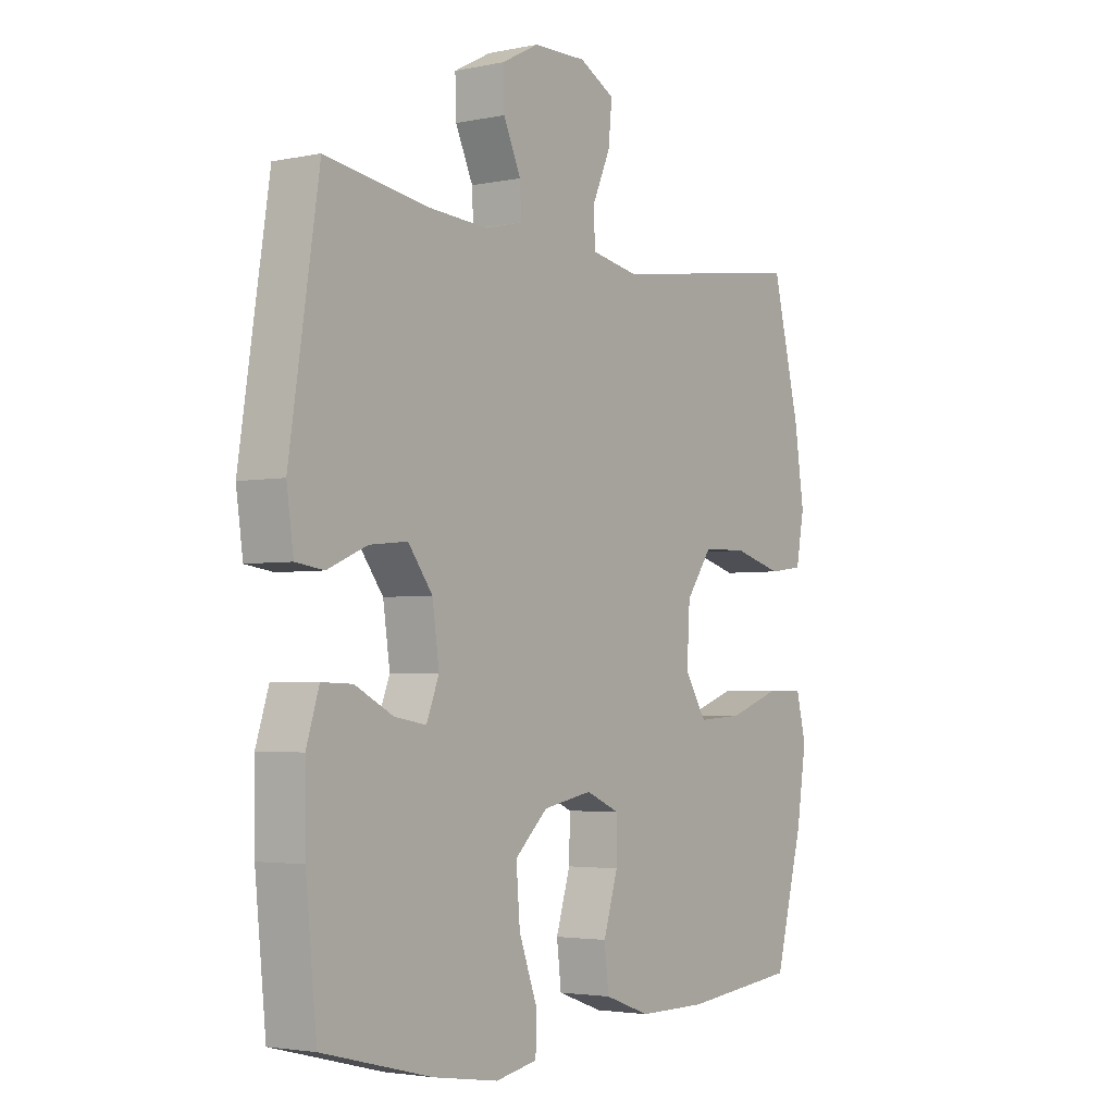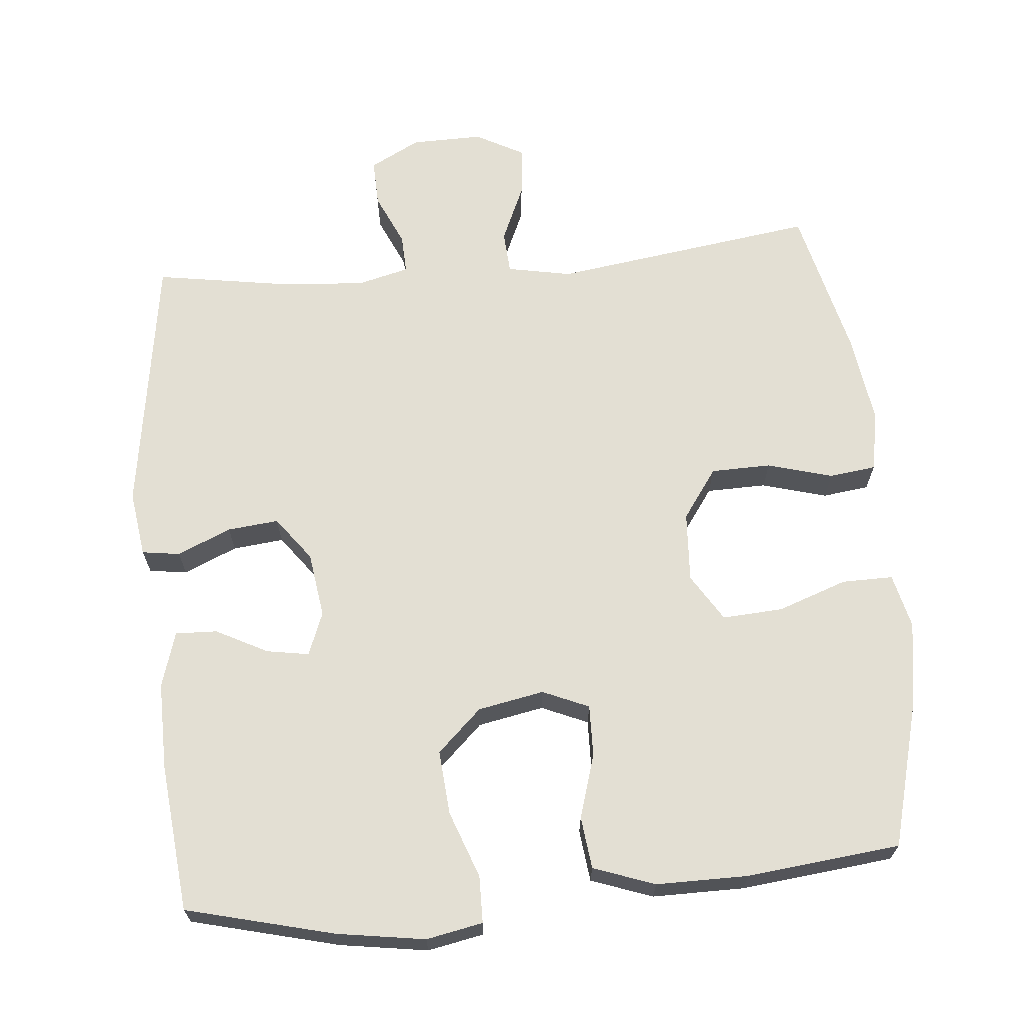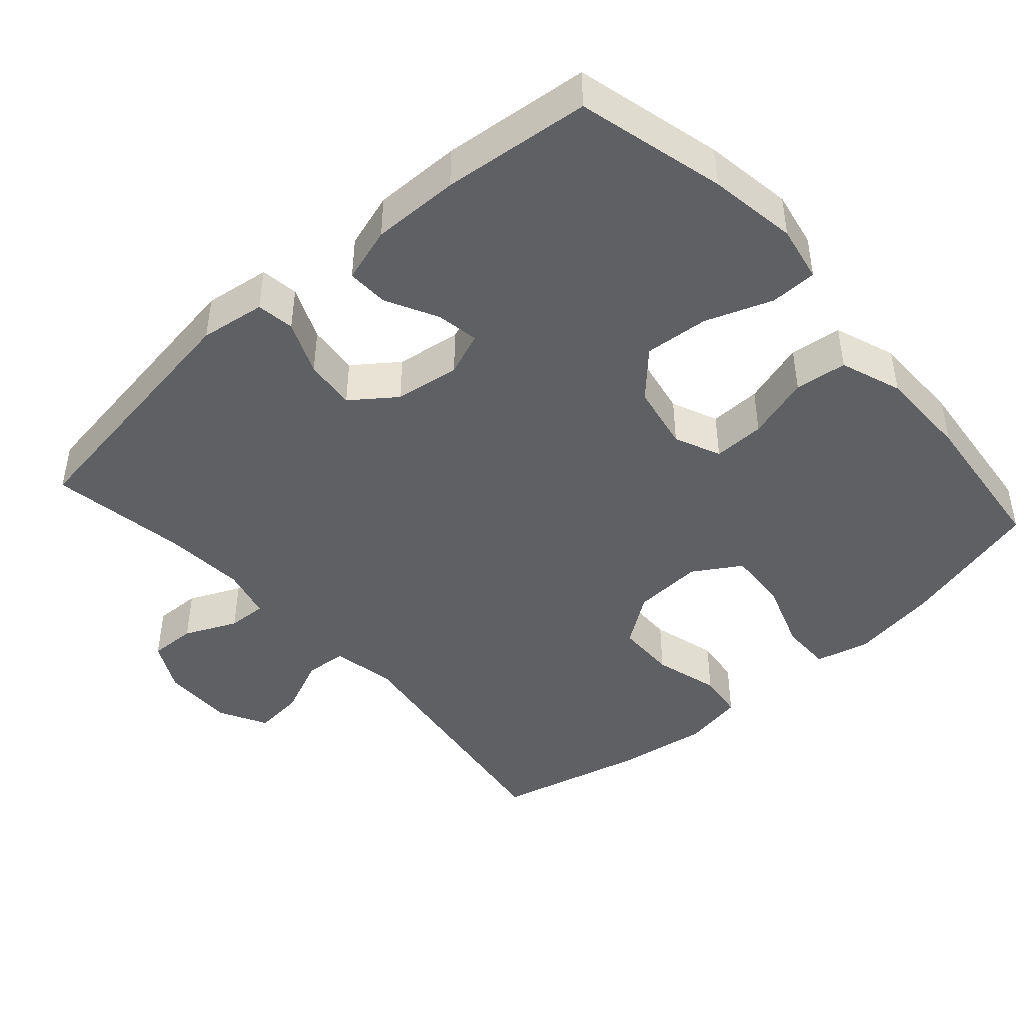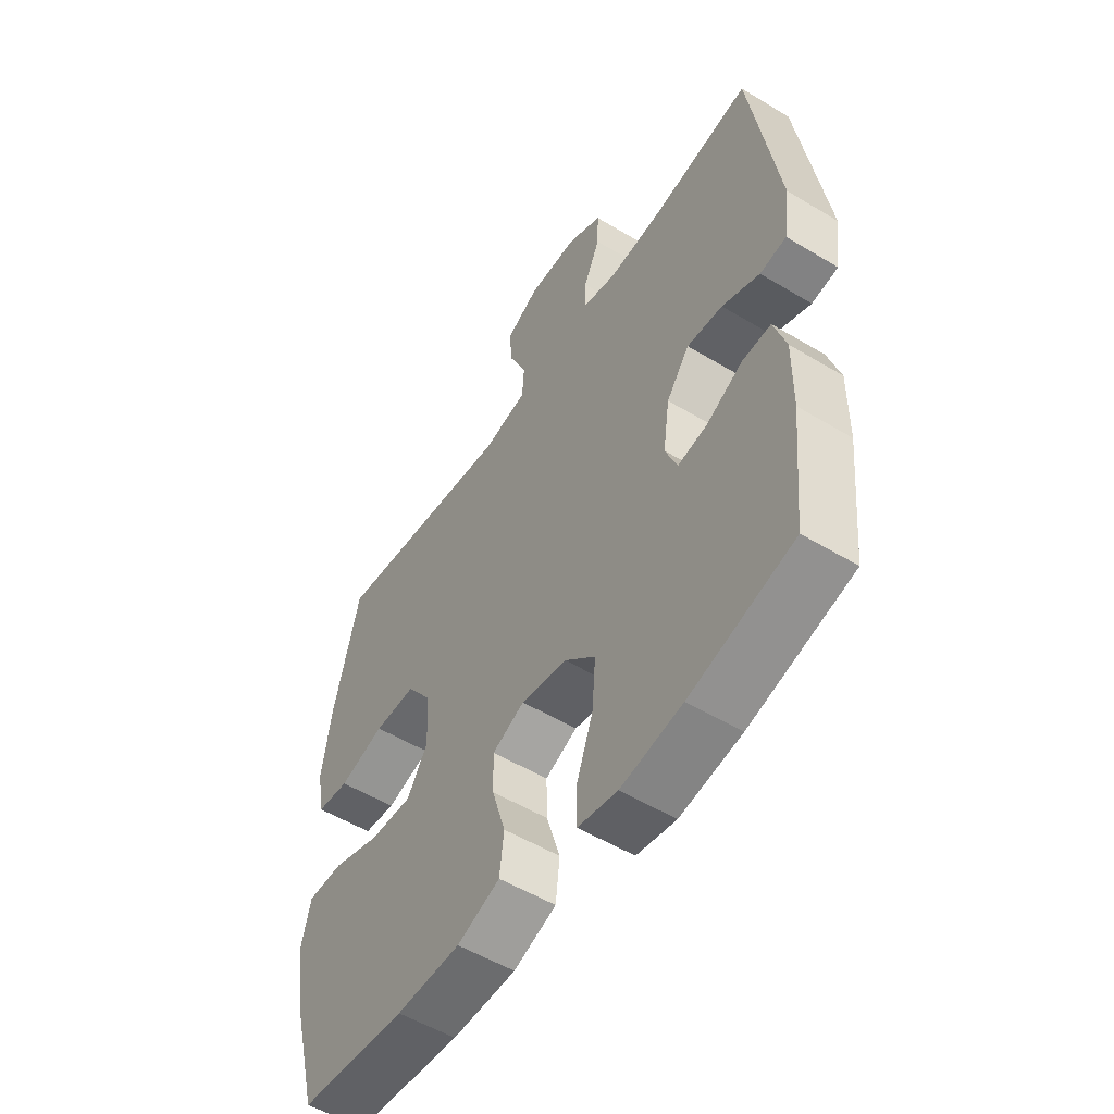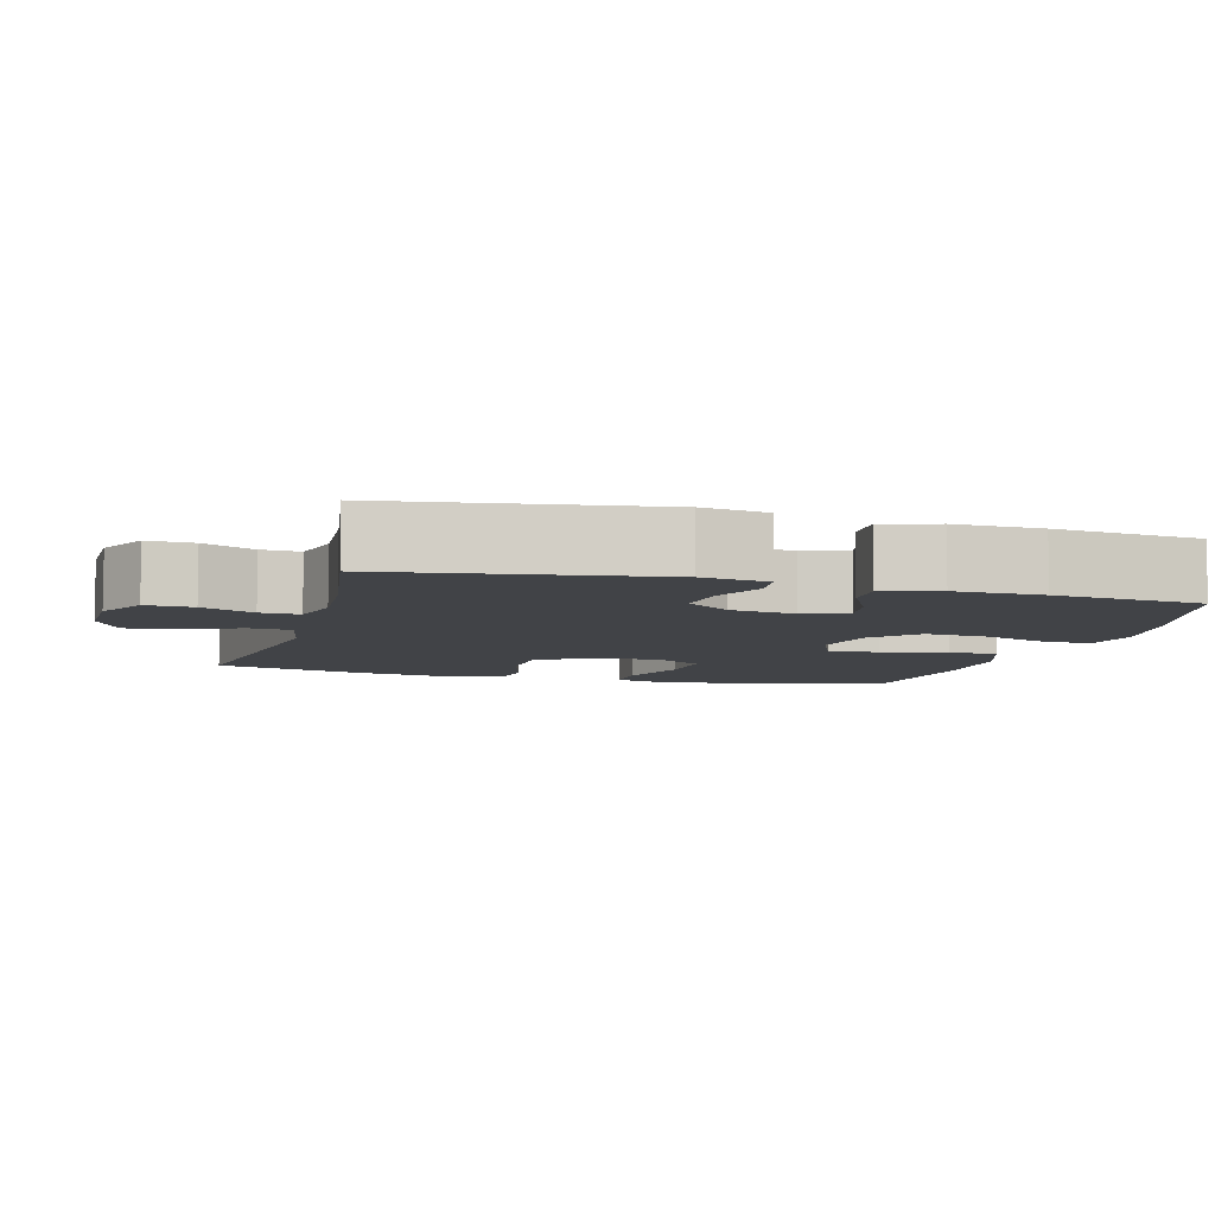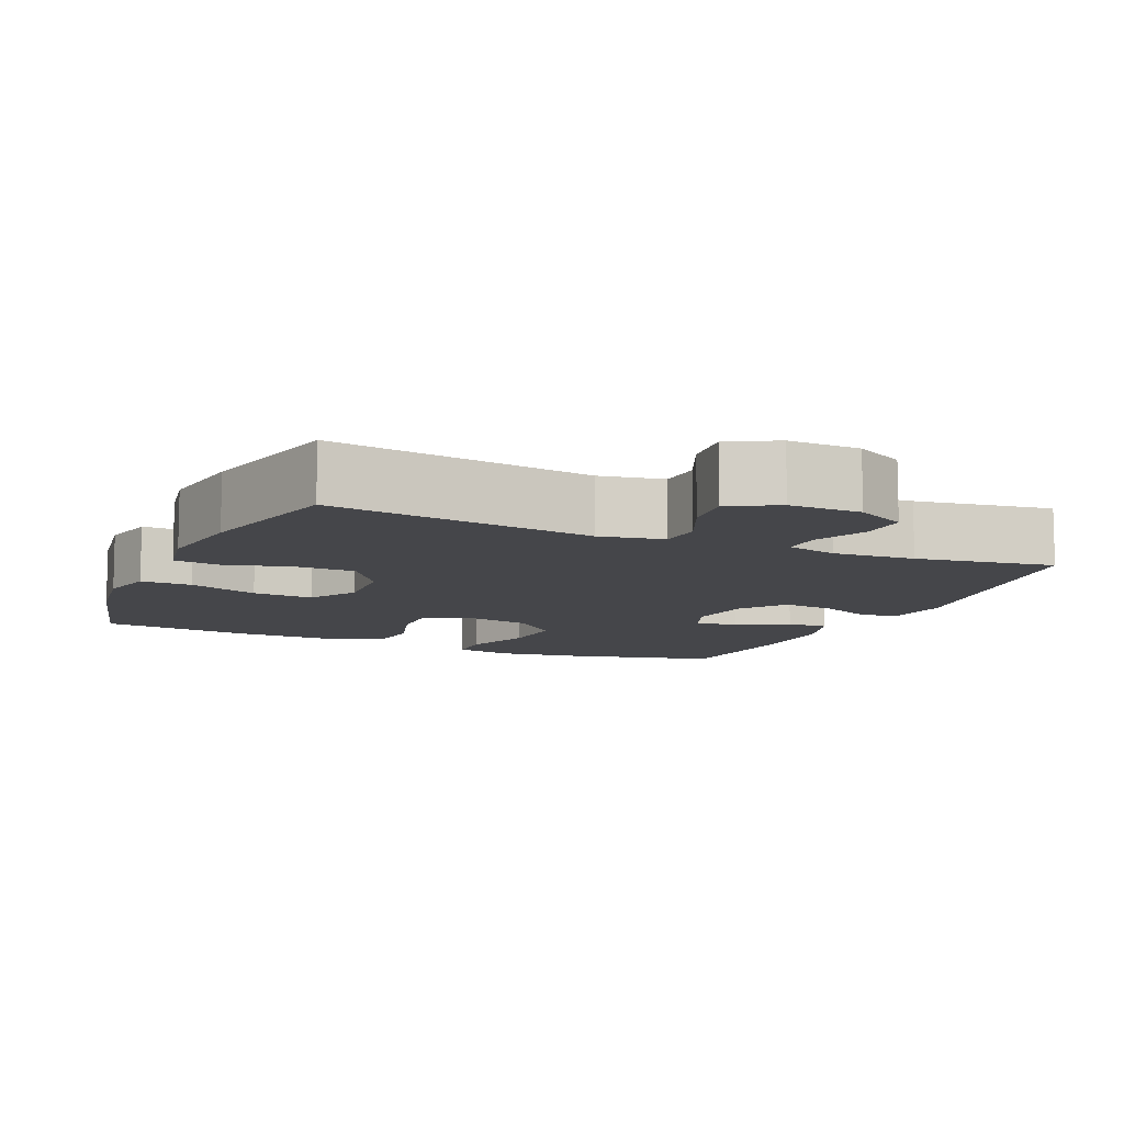
<metadata>
{"format":"obj","ext":"obj","renderer":"f3d","projection":"perspective","resolution":1024,"background":"white","views":[{"elev":-3.1,"azim":125.5,"up":"+Z"},{"elev":67.1,"azim":174.8,"up":"+Y"},{"elev":-44.8,"azim":131.6,"up":"+Y"},{"elev":-53.7,"azim":57.3,"up":"+Z"},{"elev":-7.1,"azim":74.4,"up":"+Y"},{"elev":-9.9,"azim":-23.7,"up":"+Y"}]}
</metadata>
<code>
o path4356
v -0.2852 0.0375 -0.5457
v -0.1555 0.0375 -0.5459
v -0.06914 0.0375 -0.5149
v -0.0606 0.0375 -0.442
v -0.08784 0.0375 -0.3524
v -0.08961 0.0375 -0.2798
v -0.02467 0.0375 -0.2518
v 0.06823 0.0375 -0.2696
v 0.1304 0.0375 -0.3282
v 0.1232 0.0375 -0.4182
v 0.08887 0.0375 -0.512
v 0.08983 0.0375 -0.5779
v 0.1692 0.0375 -0.5935
v 0.293 0.0375 -0.5746
v 0.501 0.0375 -0.5222
v 0.5218 0.0375 -0.3148
v 0.5231 0.0375 -0.1918
v 0.499 0.0375 -0.1143
v 0.4405 0.0375 -0.1162
v 0.3678 0.0375 -0.1537
v 0.3084 0.0375 -0.1635
v 0.2845 0.0375 -0.1029
v 0.2975 0.0375 -0.01157
v 0.3436 0.0375 0.05015
v 0.4154 0.0375 0.04279
v 0.4908 0.0375 0.0104
v 0.5441 0.0375 0.0179
v 0.5571 0.0375 0.1098
v 0.501 0.0375 0.4797
v 0.3077 0.0375 0.4489
v 0.1933 0.0375 0.4408
v 0.1216 0.0375 0.4589
v 0.1239 0.0375 0.5137
v 0.1571 0.0375 0.5868
v 0.1592 0.0375 0.6527
v 0.08892 0.0375 0.6894
v -0.01141 0.0375 0.6908
v -0.07876 0.0375 0.6548
v -0.07186 0.0375 0.5843
v -0.0366 0.0375 0.5043
v -0.04068 0.0375 0.4448
v -0.1307 0.0375 0.4275
v -0.5007 0.0375 0.4797
v -0.5526 0.0375 0.2683
v -0.5713 0.0375 0.1411
v -0.5557 0.0375 0.05643
v -0.4903 0.0375 0.04805
v -0.3987 0.0375 0.07368
v -0.314 0.0375 0.07209
v -0.2646 0.0375 0.002262
v -0.2588 0.0375 -0.09586
v -0.3002 0.0375 -0.1621
v -0.3852 0.0375 -0.1568
v -0.4826 0.0375 -0.1224
v -0.5543 0.0375 -0.1216
v -0.5729 0.0375 -0.1982
v -0.5544 0.0375 -0.3189
v -0.5007 0.0375 -0.5222
v -0.2852 -0.0375 -0.5457
v -0.1555 -0.0375 -0.5459
v -0.06914 -0.0375 -0.5149
v -0.0606 -0.0375 -0.442
v -0.08784 -0.0375 -0.3524
v -0.08961 -0.0375 -0.2798
v -0.02467 -0.0375 -0.2518
v 0.06823 -0.0375 -0.2696
v 0.1304 -0.0375 -0.3282
v 0.1232 -0.0375 -0.4182
v 0.08887 -0.0375 -0.512
v 0.08983 -0.0375 -0.5779
v 0.1692 -0.0375 -0.5935
v 0.293 -0.0375 -0.5746
v 0.501 -0.0375 -0.5222
v 0.5218 -0.0375 -0.3148
v 0.5231 -0.0375 -0.1918
v 0.499 -0.0375 -0.1143
v 0.4405 -0.0375 -0.1162
v 0.3678 -0.0375 -0.1537
v 0.3084 -0.0375 -0.1635
v 0.2845 -0.0375 -0.1029
v 0.2975 -0.0375 -0.01157
v 0.3436 -0.0375 0.05015
v 0.4154 -0.0375 0.04279
v 0.4908 -0.0375 0.0104
v 0.5441 -0.0375 0.0179
v 0.5571 -0.0375 0.1098
v 0.501 -0.0375 0.4797
v 0.3077 -0.0375 0.4489
v 0.1933 -0.0375 0.4408
v 0.1216 -0.0375 0.4589
v 0.1239 -0.0375 0.5137
v 0.1571 -0.0375 0.5868
v 0.1592 -0.0375 0.6527
v 0.08892 -0.0375 0.6894
v -0.01141 -0.0375 0.6908
v -0.07876 -0.0375 0.6548
v -0.07186 -0.0375 0.5843
v -0.0366 -0.0375 0.5043
v -0.04068 -0.0375 0.4448
v -0.1307 -0.0375 0.4275
v -0.5007 -0.0375 0.4797
v -0.5526 -0.0375 0.2683
v -0.5713 -0.0375 0.1411
v -0.5557 -0.0375 0.05643
v -0.4903 -0.0375 0.04805
v -0.3987 -0.0375 0.07368
v -0.314 -0.0375 0.07209
v -0.2646 -0.0375 0.002262
v -0.2588 -0.0375 -0.09586
v -0.3002 -0.0375 -0.1621
v -0.3852 -0.0375 -0.1568
v -0.4826 -0.0375 -0.1224
v -0.5543 -0.0375 -0.1216
v -0.5729 -0.0375 -0.1982
v -0.5544 -0.0375 -0.3189
v -0.5007 -0.0375 -0.5222
v 0.5441 0.0375 0.0179
v 0.5441 0.0375 0.0179
v 0.5571 0.0375 0.1098
v 0.4908 0.0375 0.0104
v 0.5218 0.0375 -0.3148
v 0.5231 0.0375 -0.1918
v 0.499 0.0375 -0.1143
v 0.499 0.0375 -0.1143
v 0.501 0.0375 -0.5222
v 0.501 0.0375 -0.5222
v 0.501 0.0375 0.4797
v 0.501 0.0375 0.4797
v 0.4405 0.0375 -0.1162
v 0.4154 0.0375 0.04279
v 0.3678 0.0375 -0.1537
v 0.3436 0.0375 0.05015
v 0.3077 0.0375 0.4489
v 0.293 0.0375 -0.5746
v 0.3084 0.0375 -0.1635
v 0.3084 0.0375 -0.1635
v 0.2975 0.0375 -0.01157
v 0.2845 0.0375 -0.1029
v 0.1933 0.0375 0.4408
v 0.1692 0.0375 -0.5935
v 0.1216 0.0375 0.4589
v 0.1216 0.0375 0.4589
v 0.08983 0.0375 -0.5779
v 0.08983 0.0375 -0.5779
v 0.1304 0.0375 -0.3282
v 0.1232 0.0375 -0.4182
v 0.1571 0.0375 0.5868
v 0.1592 0.0375 0.6527
v 0.1592 0.0375 0.6527
v 0.08892 0.0375 0.6894
v 0.1239 0.0375 0.5137
v 0.06823 0.0375 -0.2696
v 0.08887 0.0375 -0.512
v -0.01141 0.0375 0.6908
v -0.02467 0.0375 -0.2518
v -0.07876 0.0375 0.6548
v -0.07876 0.0375 0.6548
v -0.08961 0.0375 -0.2798
v -0.08961 0.0375 -0.2798
v -0.0366 0.0375 0.5043
v -0.04068 0.0375 0.4448
v -0.04068 0.0375 0.4448
v -0.07186 0.0375 0.5843
v -0.1307 0.0375 0.4275
v -0.06914 0.0375 -0.5149
v -0.06914 0.0375 -0.5149
v -0.0606 0.0375 -0.442
v -0.08784 0.0375 -0.3524
v -0.1555 0.0375 -0.5459
v -0.2852 0.0375 -0.5457
v -0.2588 0.0375 -0.09586
v -0.3002 0.0375 -0.1621
v -0.3002 0.0375 -0.1621
v -0.2646 0.0375 0.002262
v -0.314 0.0375 0.07209
v -0.3852 0.0375 -0.1568
v -0.3987 0.0375 0.07368
v -0.4826 0.0375 -0.1224
v -0.4903 0.0375 0.04805
v -0.5007 0.0375 0.4797
v -0.5007 0.0375 0.4797
v -0.5007 0.0375 -0.5222
v -0.5007 0.0375 -0.5222
v -0.5543 0.0375 -0.1216
v -0.5543 0.0375 -0.1216
v -0.5557 0.0375 0.05643
v -0.5557 0.0375 0.05643
v -0.5526 0.0375 0.2683
v -0.5544 0.0375 -0.3189
v -0.5713 0.0375 0.1411
v -0.5729 0.0375 -0.1982
v 0.5441 -0.0375 0.0179
v 0.5441 -0.0375 0.0179
v 0.5571 -0.0375 0.1098
v 0.4908 -0.0375 0.0104
v 0.5218 -0.0375 -0.3148
v 0.5231 -0.0375 -0.1918
v 0.499 -0.0375 -0.1143
v 0.499 -0.0375 -0.1143
v 0.501 -0.0375 -0.5222
v 0.501 -0.0375 -0.5222
v 0.501 -0.0375 0.4797
v 0.501 -0.0375 0.4797
v 0.4405 -0.0375 -0.1162
v 0.4154 -0.0375 0.04279
v 0.3678 -0.0375 -0.1537
v 0.3436 -0.0375 0.05015
v 0.3077 -0.0375 0.4489
v 0.293 -0.0375 -0.5746
v 0.3084 -0.0375 -0.1635
v 0.3084 -0.0375 -0.1635
v 0.2975 -0.0375 -0.01157
v 0.2845 -0.0375 -0.1029
v 0.1933 -0.0375 0.4408
v 0.1692 -0.0375 -0.5935
v 0.1216 -0.0375 0.4589
v 0.1216 -0.0375 0.4589
v 0.08983 -0.0375 -0.5779
v 0.08983 -0.0375 -0.5779
v 0.1304 -0.0375 -0.3282
v 0.1232 -0.0375 -0.4182
v 0.1571 -0.0375 0.5868
v 0.1592 -0.0375 0.6527
v 0.1592 -0.0375 0.6527
v 0.08892 -0.0375 0.6894
v 0.1239 -0.0375 0.5137
v 0.06823 -0.0375 -0.2696
v 0.08887 -0.0375 -0.512
v -0.01141 -0.0375 0.6908
v -0.02467 -0.0375 -0.2518
v -0.07876 -0.0375 0.6548
v -0.07876 -0.0375 0.6548
v -0.08961 -0.0375 -0.2798
v -0.08961 -0.0375 -0.2798
v -0.0366 -0.0375 0.5043
v -0.04068 -0.0375 0.4448
v -0.04068 -0.0375 0.4448
v -0.07186 -0.0375 0.5843
v -0.1307 -0.0375 0.4275
v -0.06914 -0.0375 -0.5149
v -0.06914 -0.0375 -0.5149
v -0.0606 -0.0375 -0.442
v -0.08784 -0.0375 -0.3524
v -0.1555 -0.0375 -0.5459
v -0.2852 -0.0375 -0.5457
v -0.2588 -0.0375 -0.09586
v -0.3002 -0.0375 -0.1621
v -0.3002 -0.0375 -0.1621
v -0.2646 -0.0375 0.002262
v -0.314 -0.0375 0.07209
v -0.3852 -0.0375 -0.1568
v -0.3987 -0.0375 0.07368
v -0.4826 -0.0375 -0.1224
v -0.4903 -0.0375 0.04805
v -0.5007 -0.0375 0.4797
v -0.5007 -0.0375 0.4797
v -0.5007 -0.0375 -0.5222
v -0.5007 -0.0375 -0.5222
v -0.5543 -0.0375 -0.1216
v -0.5543 -0.0375 -0.1216
v -0.5557 -0.0375 0.05643
v -0.5557 -0.0375 0.05643
v -0.5526 -0.0375 0.2683
v -0.5544 -0.0375 -0.3189
v -0.5713 -0.0375 0.1411
v -0.5729 -0.0375 -0.1982
f 247 233 246
f 214 207 208
f 246 233 230
f 216 212 214
f 194 195 192
f 249 230 212
f 235 226 238
f 215 228 218
f 238 225 229
f 245 247 251
f 209 221 215
f 208 205 194
f 208 207 205
f 263 239 255
f 261 254 265
f 226 222 225
f 236 212 216
f 259 266 253
f 209 196 220
f 243 244 242
f 235 216 226
f 227 220 210
f 265 252 263
f 221 209 220
f 263 250 239
f 225 222 223
f 221 228 215
f 210 196 206
f 220 196 210
f 238 229 231
f 233 247 243
f 253 266 251
f 226 225 238
f 244 243 245
f 227 213 230
f 246 230 249
f 205 195 194
f 250 249 239
f 249 212 236
f 236 216 235
f 263 252 250
f 196 209 200
f 242 244 240
f 204 197 198
f 245 243 247
f 251 264 245
f 213 227 210
f 212 230 213
f 239 249 236
f 206 197 204
f 257 245 264
f 212 207 214
f 252 265 254
f 206 196 197
f 264 251 266
f 208 194 202
f 118 28 86 193
f 26 27 85 84
f 16 17 75 74
f 17 124 199 75
f 126 16 74 201
f 28 128 203 86
f 18 19 77 76
f 25 26 84 83
f 19 20 78 77
f 24 25 83 82
f 29 30 88 87
f 14 15 73 72
f 20 136 211 78
f 23 24 82 81
f 21 22 80 79
f 30 31 89 88
f 22 23 81 80
f 13 14 72 71
f 31 142 217 89
f 144 13 71 219
f 9 10 68 67
f 34 149 224 92
f 35 36 94 93
f 33 34 92 91
f 8 9 67 66
f 32 33 91 90
f 11 12 70 69
f 10 11 69 68
f 36 37 95 94
f 7 8 66 65
f 37 157 232 95
f 159 7 65 234
f 40 162 237 98
f 39 40 98 97
f 38 39 97 96
f 41 42 100 99
f 166 4 62 241
f 4 5 63 62
f 2 3 61 60
f 5 6 64 63
f 1 2 60 59
f 51 173 248 109
f 50 51 109 108
f 49 50 108 107
f 52 53 111 110
f 48 49 107 106
f 53 54 112 111
f 47 48 106 105
f 42 181 256 100
f 183 1 59 258
f 54 185 260 112
f 187 47 105 262
f 43 44 102 101
f 57 58 116 115
f 45 46 104 103
f 44 45 103 102
f 56 57 115 114
f 55 56 114 113
f 172 171 158
f 139 133 132
f 171 155 158
f 141 139 137
f 119 117 120
f 174 137 155
f 160 163 151
f 140 143 153
f 163 154 150
f 170 176 172
f 134 140 146
f 133 119 130
f 133 130 132
f 188 180 164
f 186 190 179
f 151 150 147
f 161 141 137
f 184 178 191
f 134 145 121
f 168 167 169
f 160 151 141
f 152 135 145
f 190 188 177
f 146 145 134
f 188 164 175
f 150 148 147
f 146 140 153
f 135 131 121
f 145 135 121
f 163 156 154
f 158 168 172
f 178 176 191
f 151 163 150
f 169 170 168
f 152 155 138
f 171 174 155
f 130 119 120
f 175 164 174
f 174 161 137
f 161 160 141
f 188 175 177
f 121 125 134
f 167 165 169
f 129 123 122
f 170 172 168
f 176 170 189
f 138 135 152
f 137 138 155
f 164 161 174
f 131 129 122
f 182 189 170
f 137 139 132
f 177 179 190
f 131 122 121
f 189 191 176
f 133 127 119

</code>
